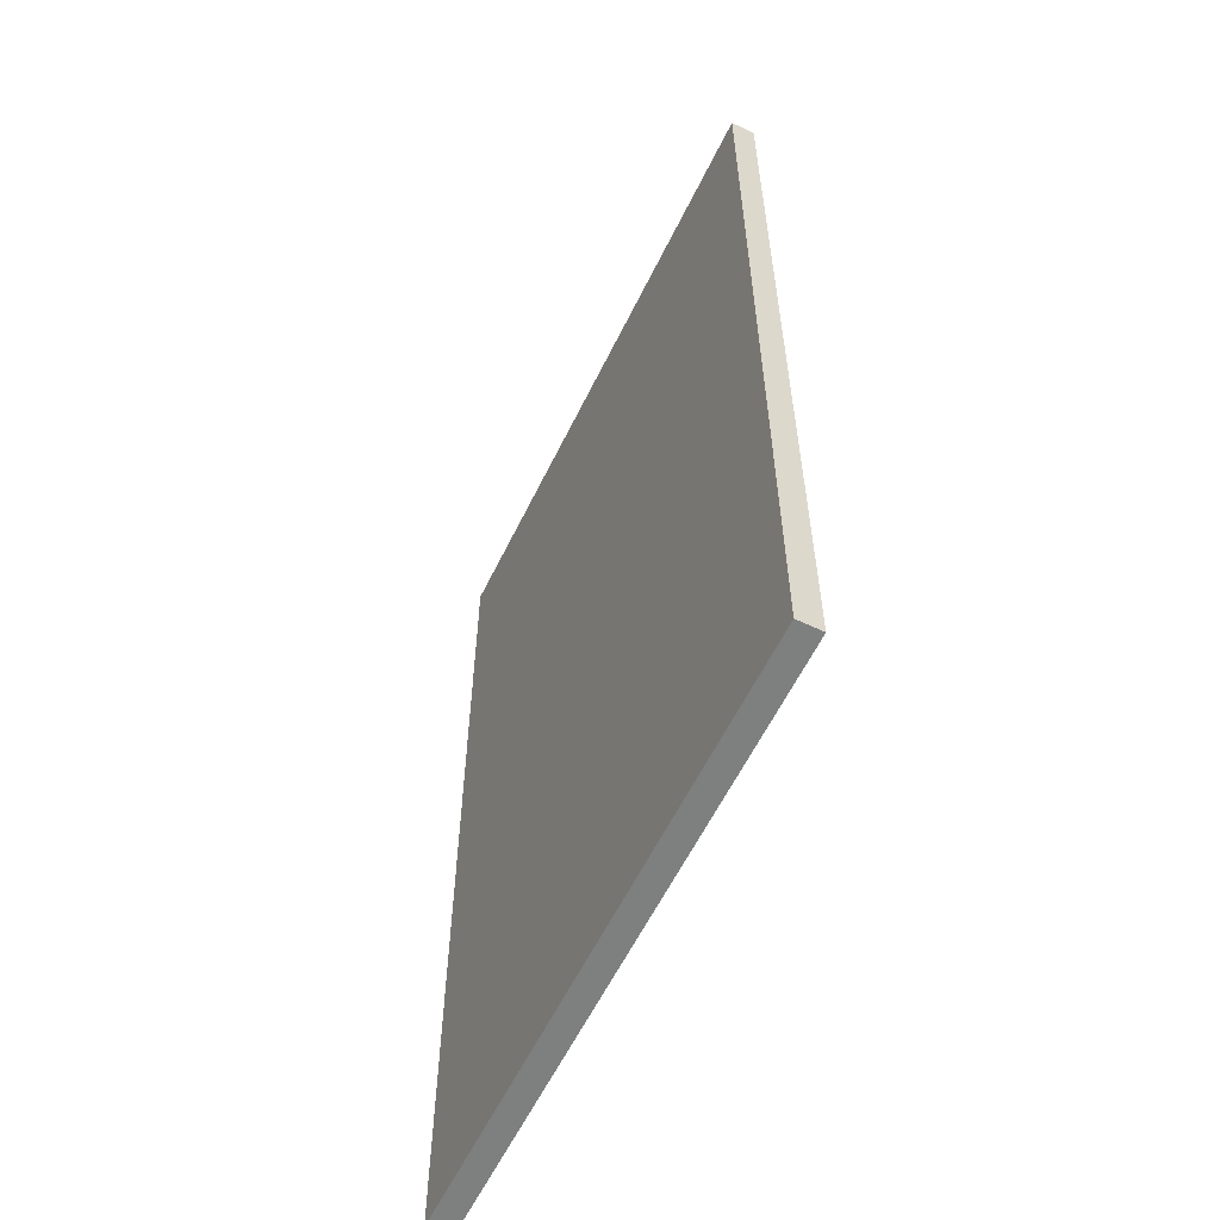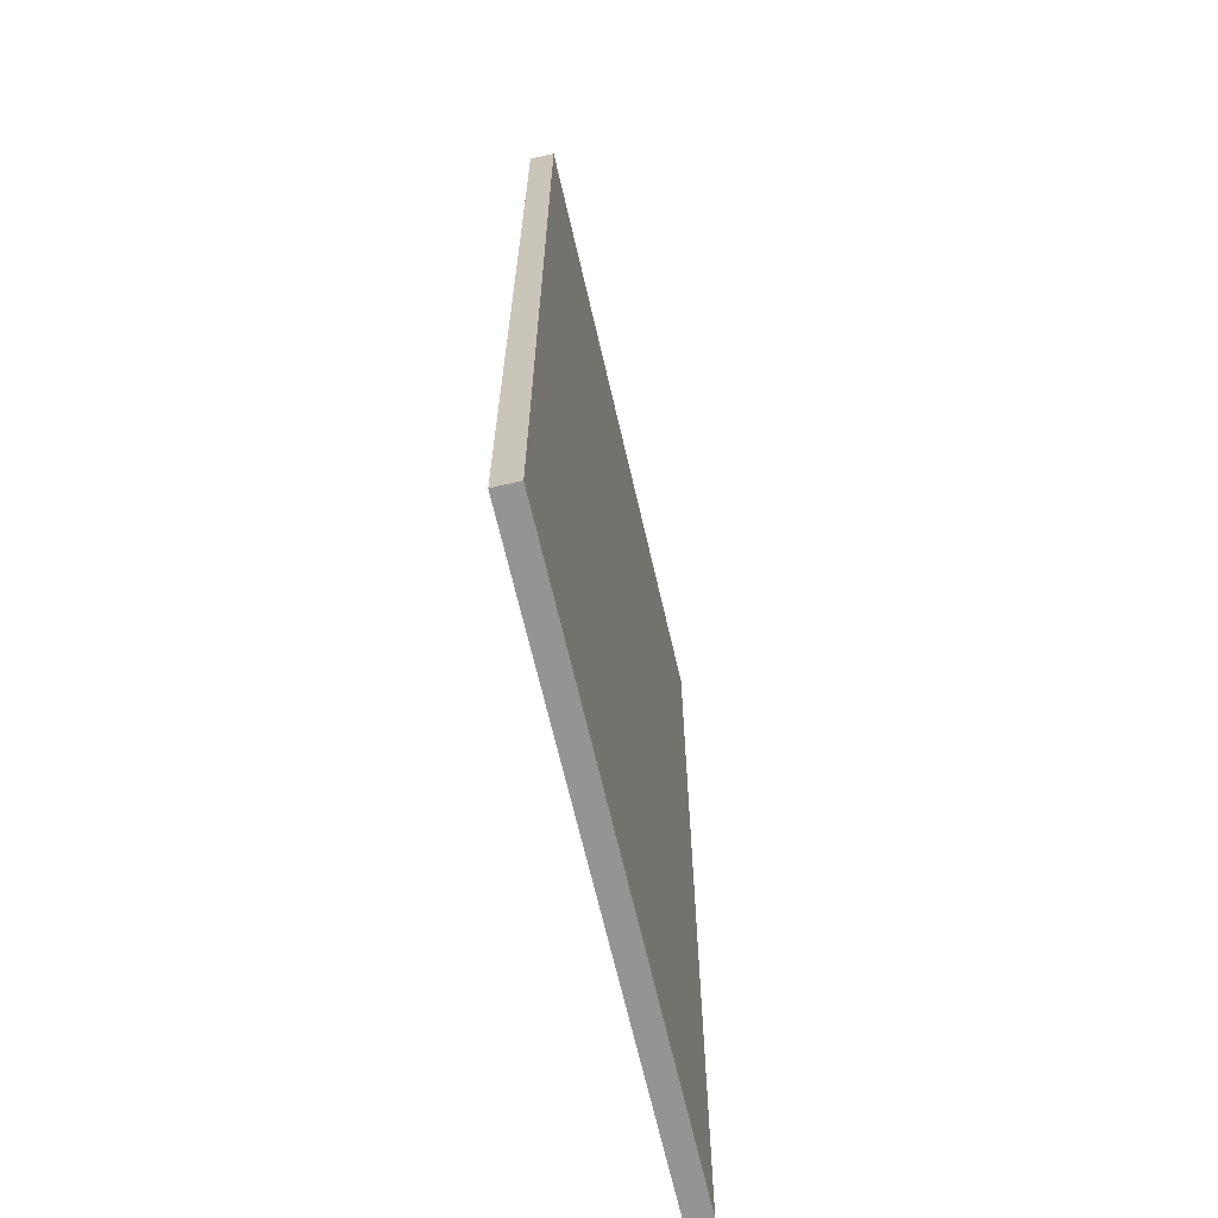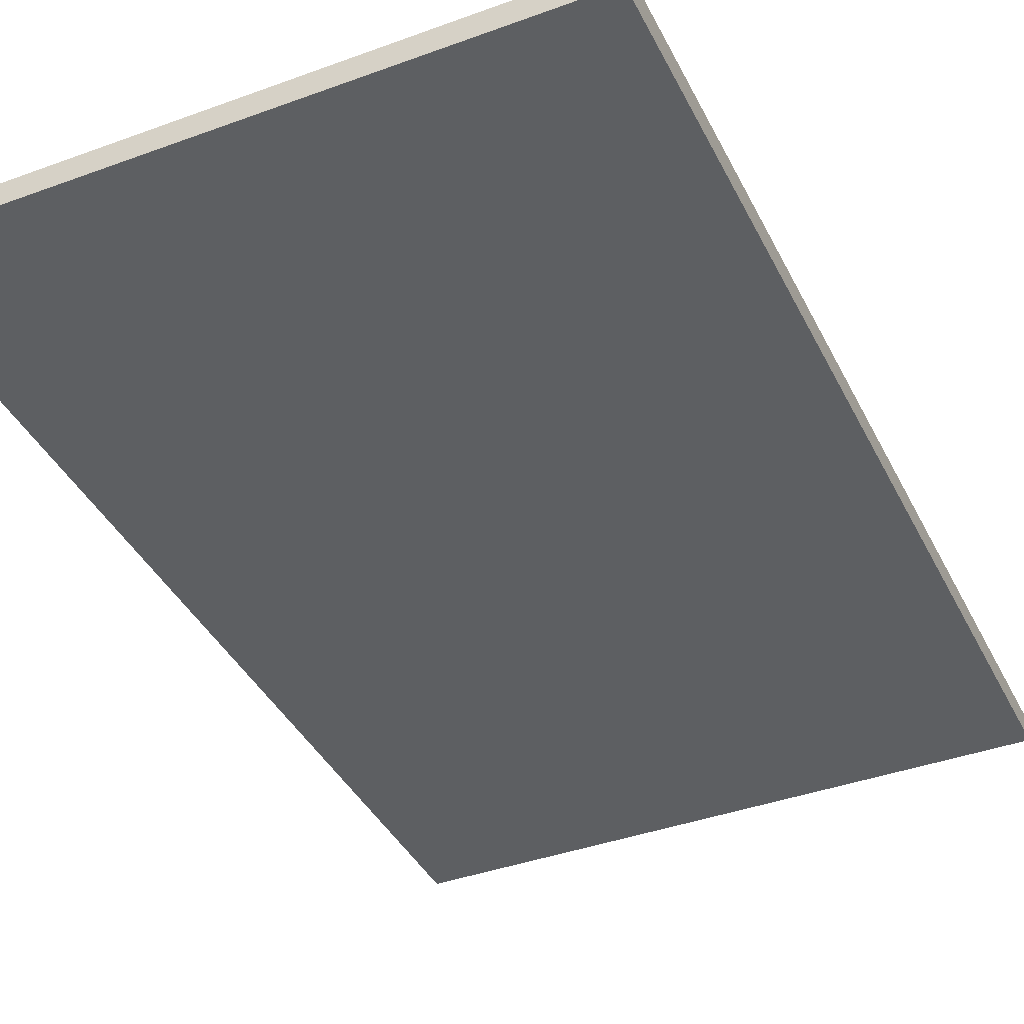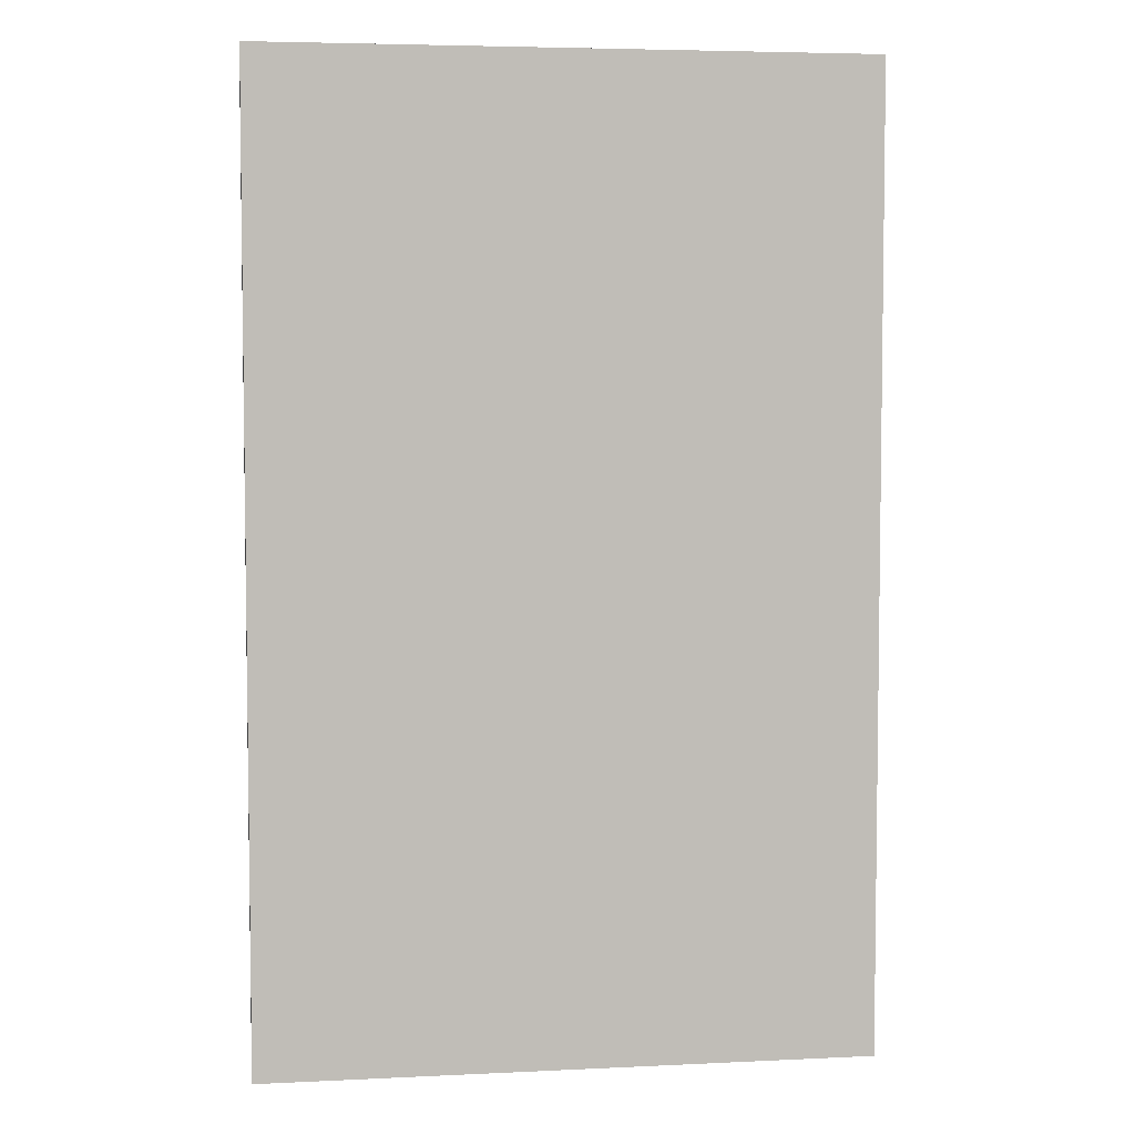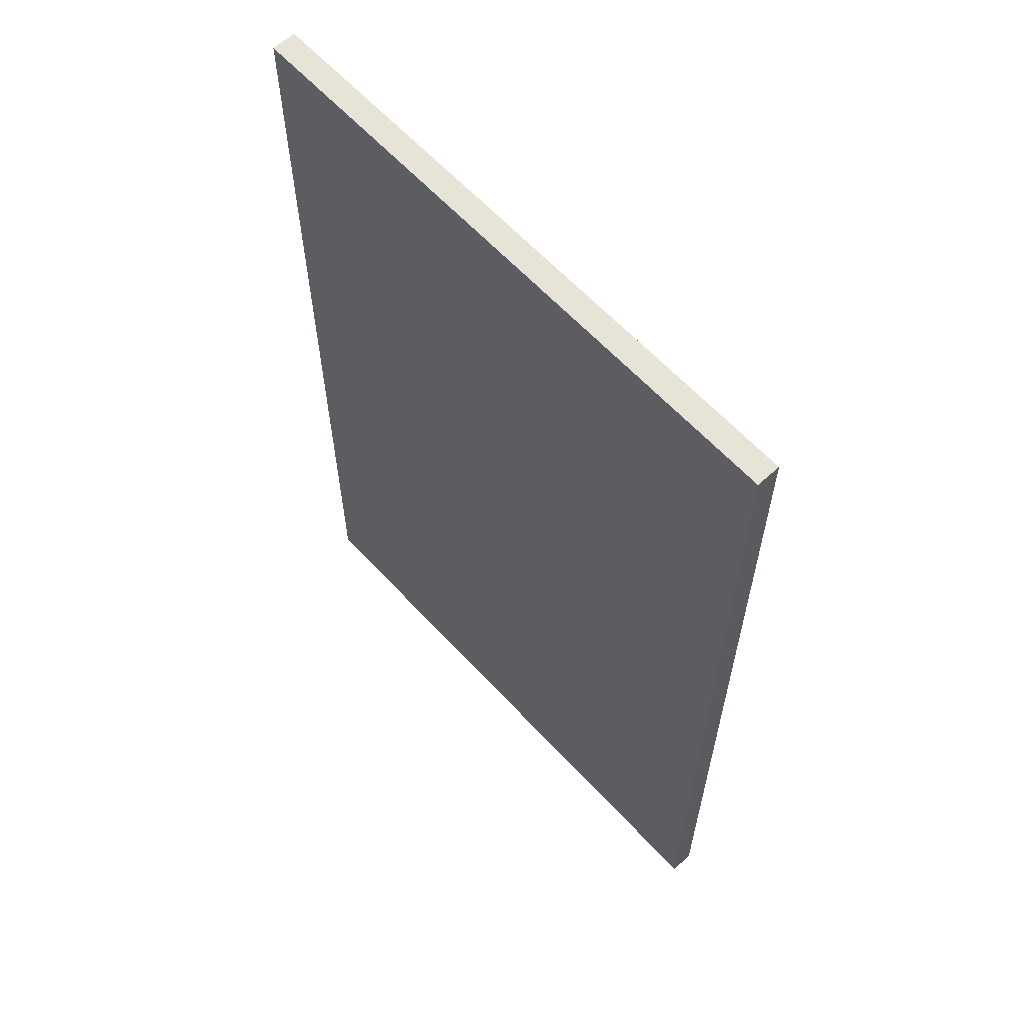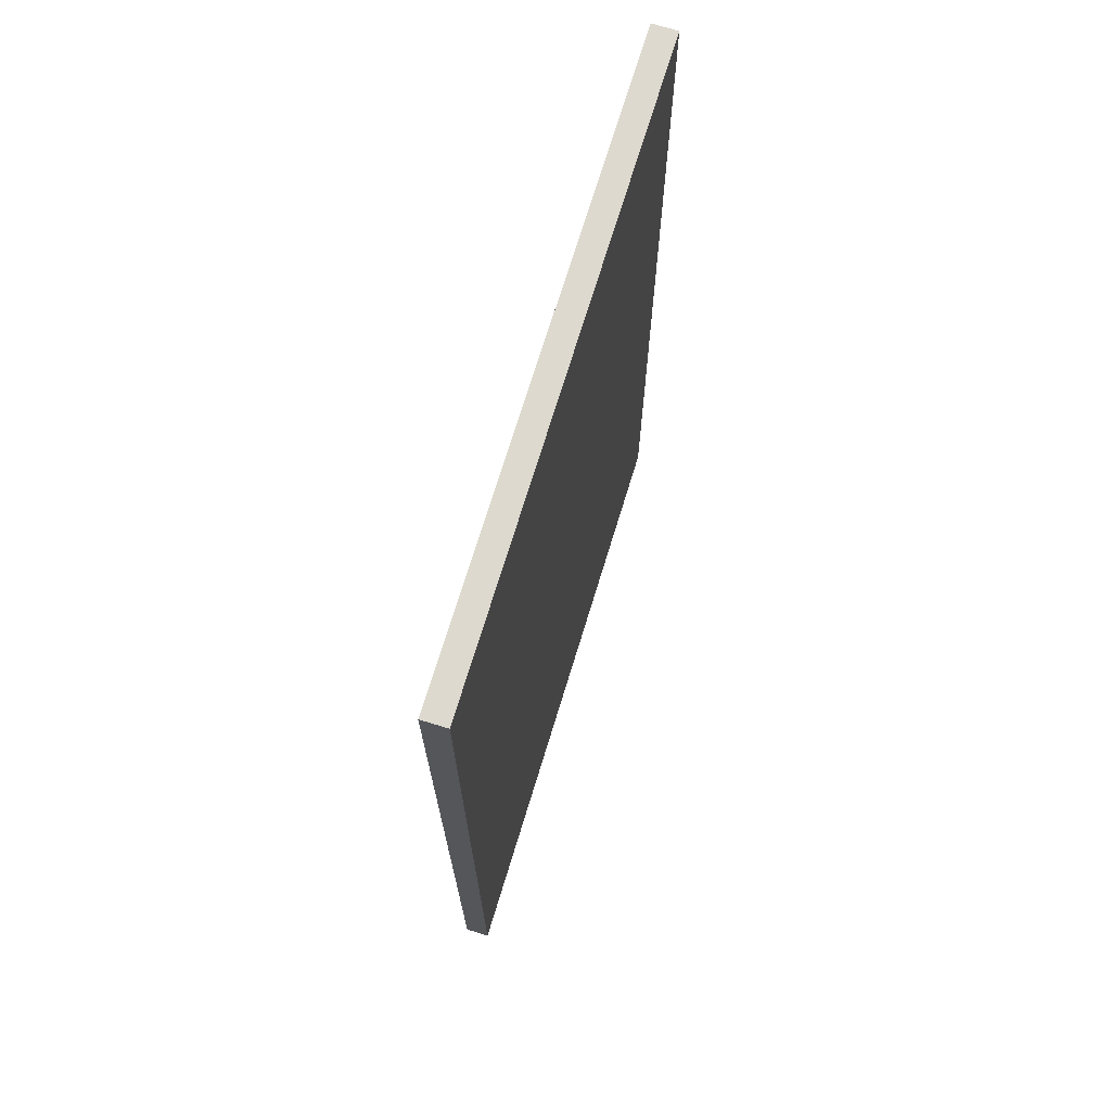
<metadata>
{"format":"obj","ext":"obj","renderer":"f3d","projection":"perspective","resolution":1024,"background":"white","views":[{"elev":-59.6,"azim":-115.9,"up":"+Z"},{"elev":-67.0,"azim":-77.0,"up":"+Z"},{"elev":-39.5,"azim":-155.5,"up":"+Y"},{"elev":5.0,"azim":-8.6,"up":"+Z"},{"elev":62.2,"azim":47.4,"up":"+Z"},{"elev":71.7,"azim":107.0,"up":"+Z"}]}
</metadata>
<code>
v 0 0 0
v 0 0 4
v 0 0.1 4
v 0 0.1 0
v 2.5 0 0
v 0 0 0
v 0 0.1 0
v 2.5 0.1 0
v 2.5 0 4
v 2.5 0 0
v 2.5 0.1 0
v 2.5 0.1 4
v 0 0 4
v 2.5 0 4
v 2.5 0.1 4
v 0 0.1 4
v 0 0.1 4
v 2.5 0.1 4
v 2.5 0.1 0
v 0 0.1 0
v 2.5 0 4
v 0 0 4
v 0 0 0
v 2.5 0 0
g b17a024a-e314-11ea-b044-54bf646e7e1f
f 1 2 4
f 4 2 3
g b17a2950-e314-11ea-87ef-54bf646e7e1f
f 5 6 8
f 8 6 7
g b17a5068-e314-11ea-9973-54bf646e7e1f
f 9 10 12
f 12 10 11
g b17a776e-e314-11ea-8f54-54bf646e7e1f
f 13 14 16
f 16 14 15
g b17a9e92-e314-11ea-8153-54bf646e7e1f
f 18 19 17
f 17 19 20
g b17ac5a6-e314-11ea-92a5-54bf646e7e1f
f 21 22 24
f 24 22 23

</code>
